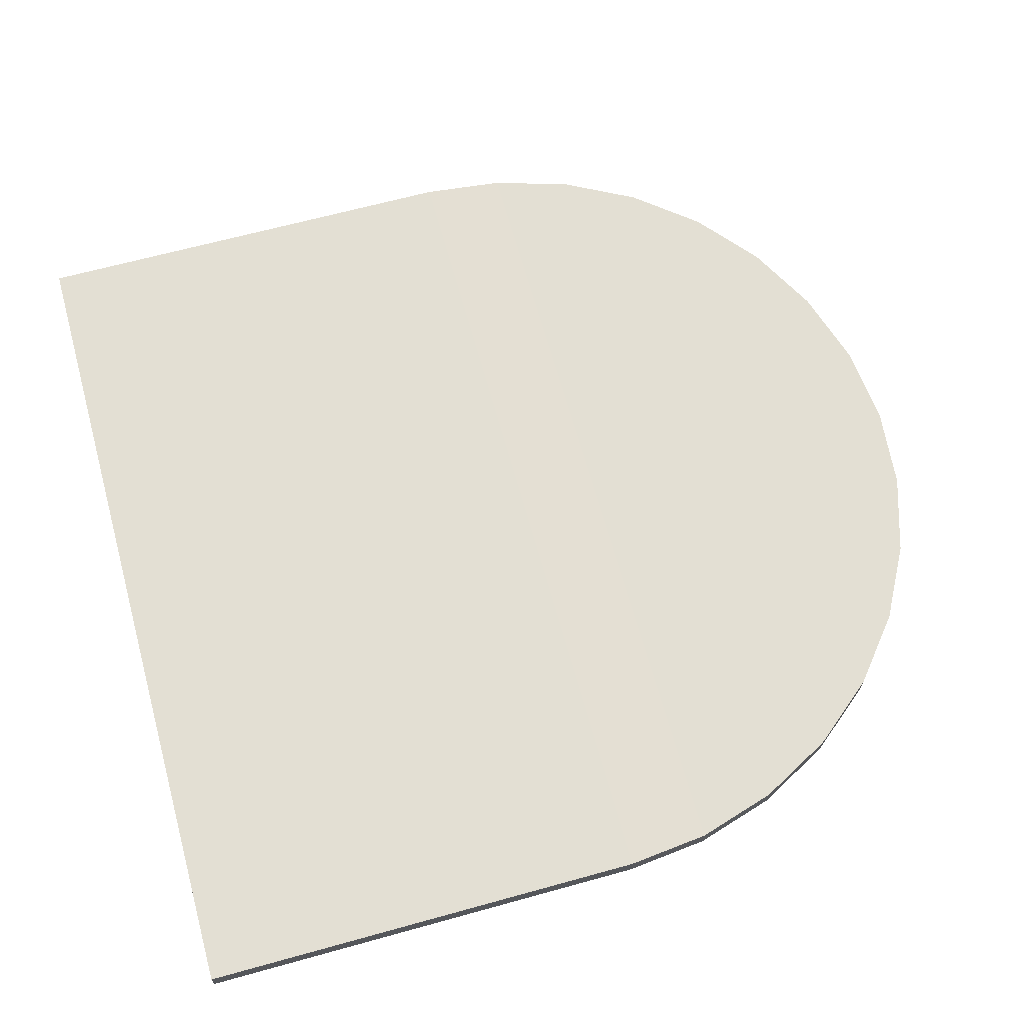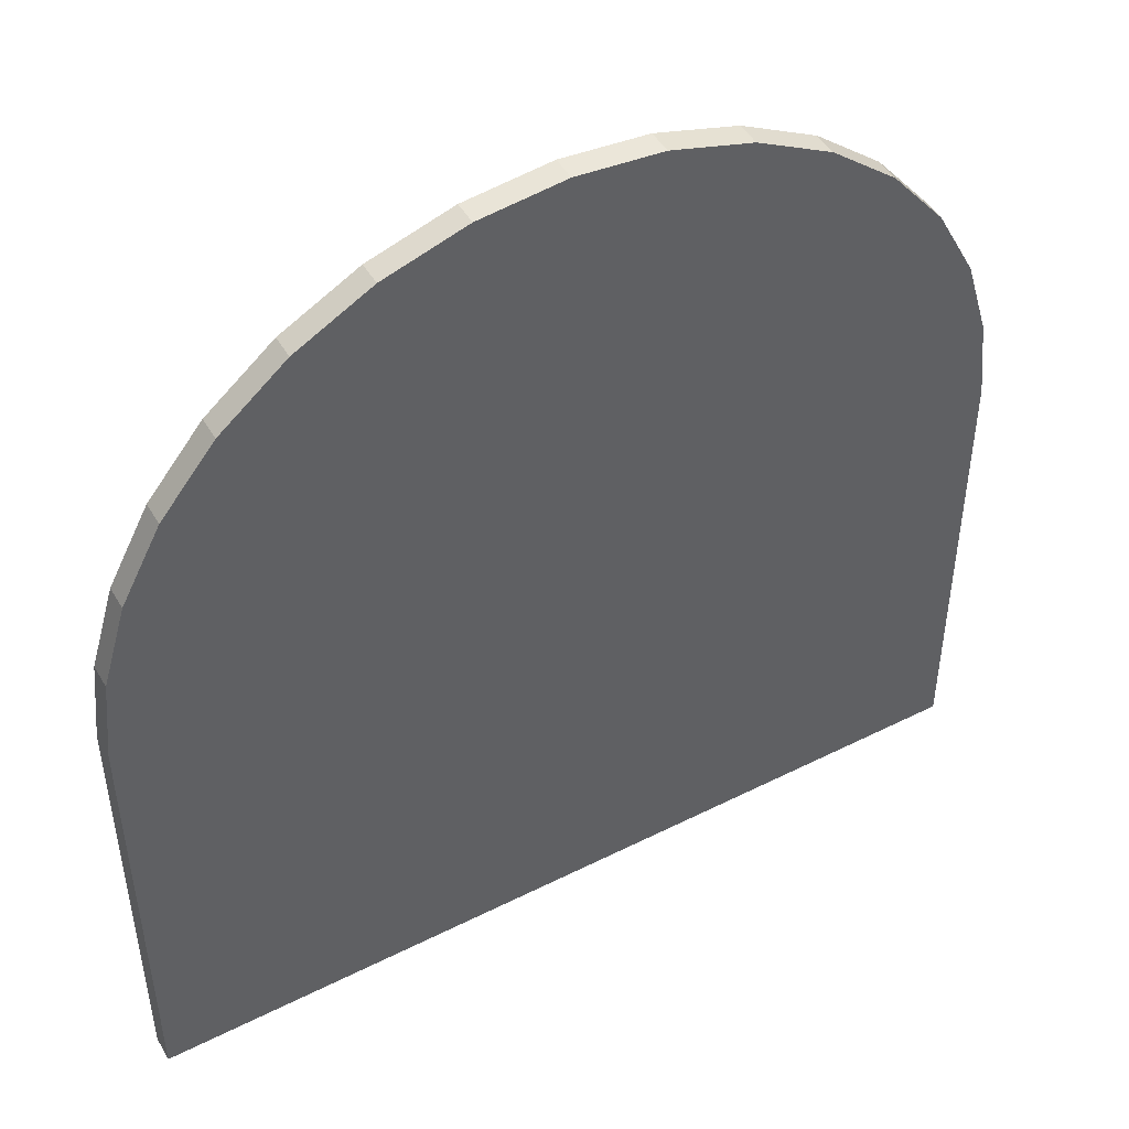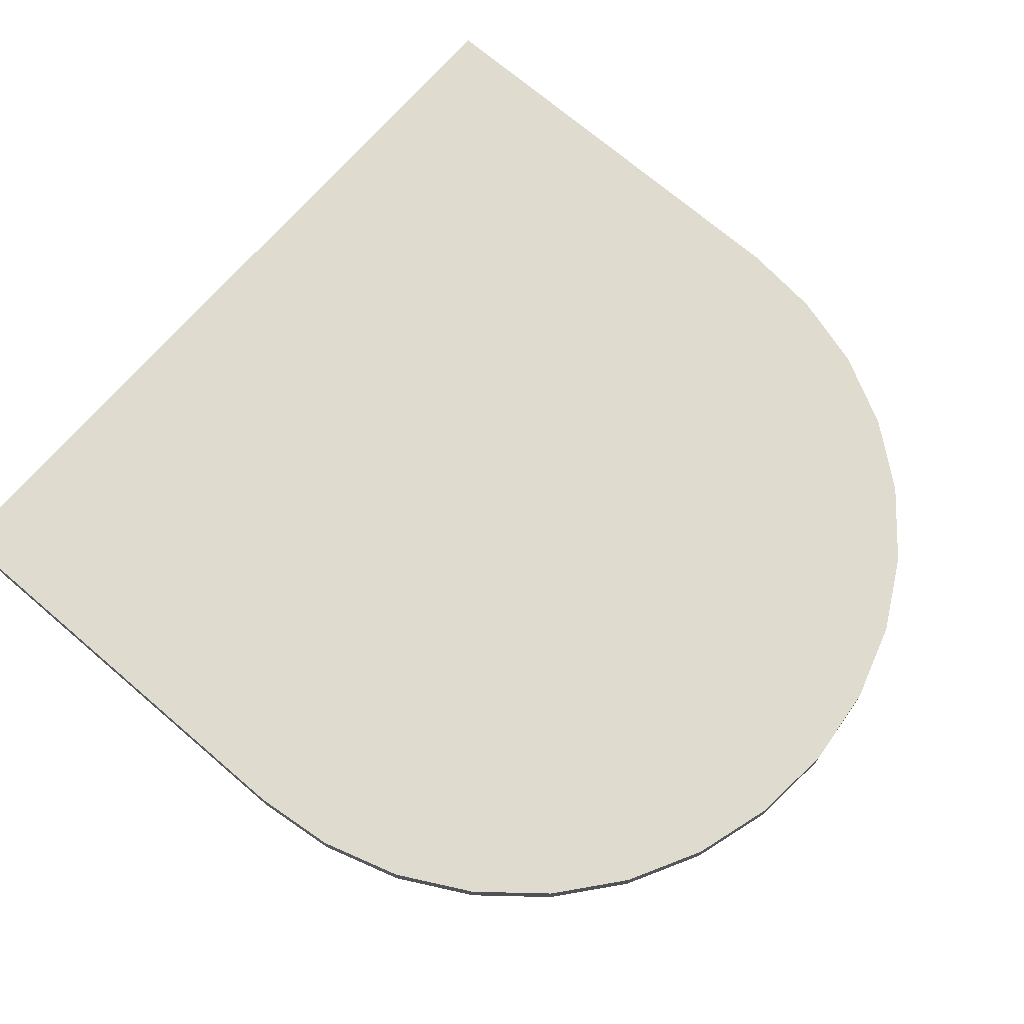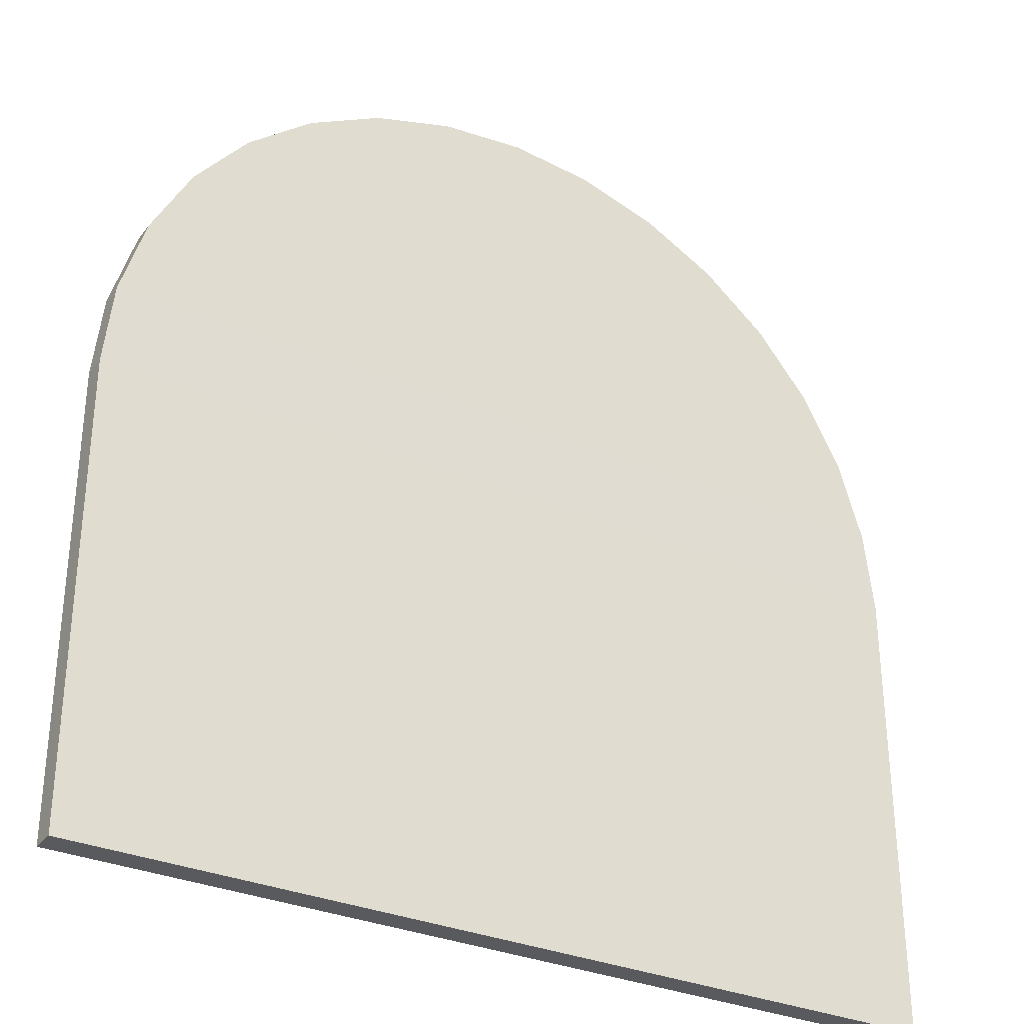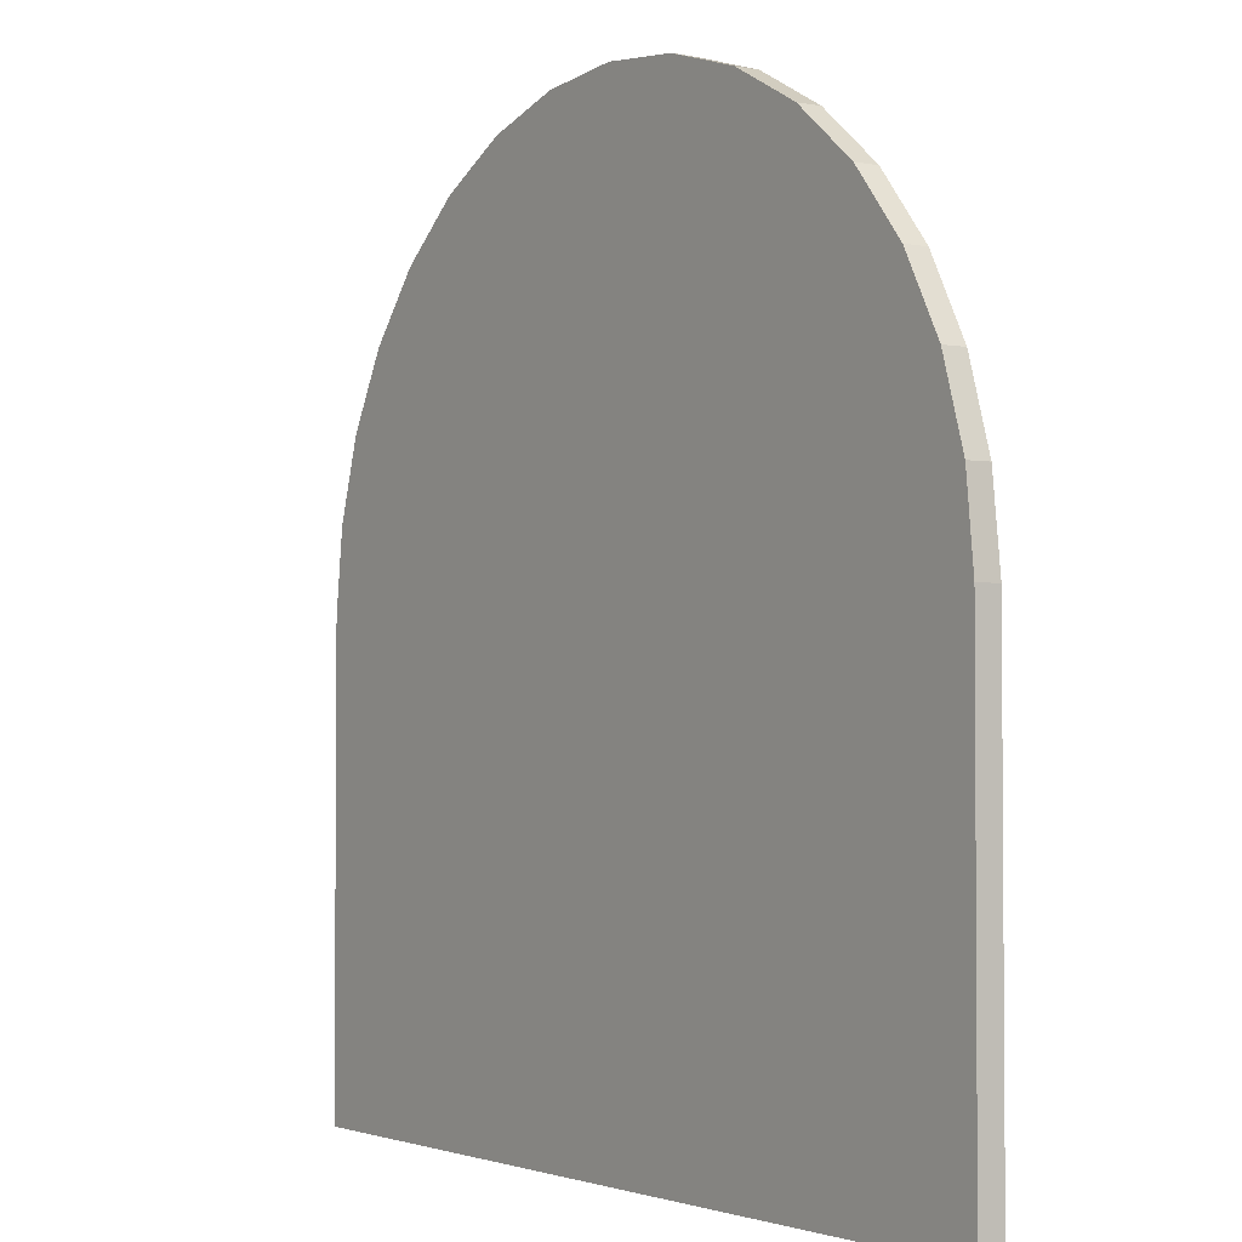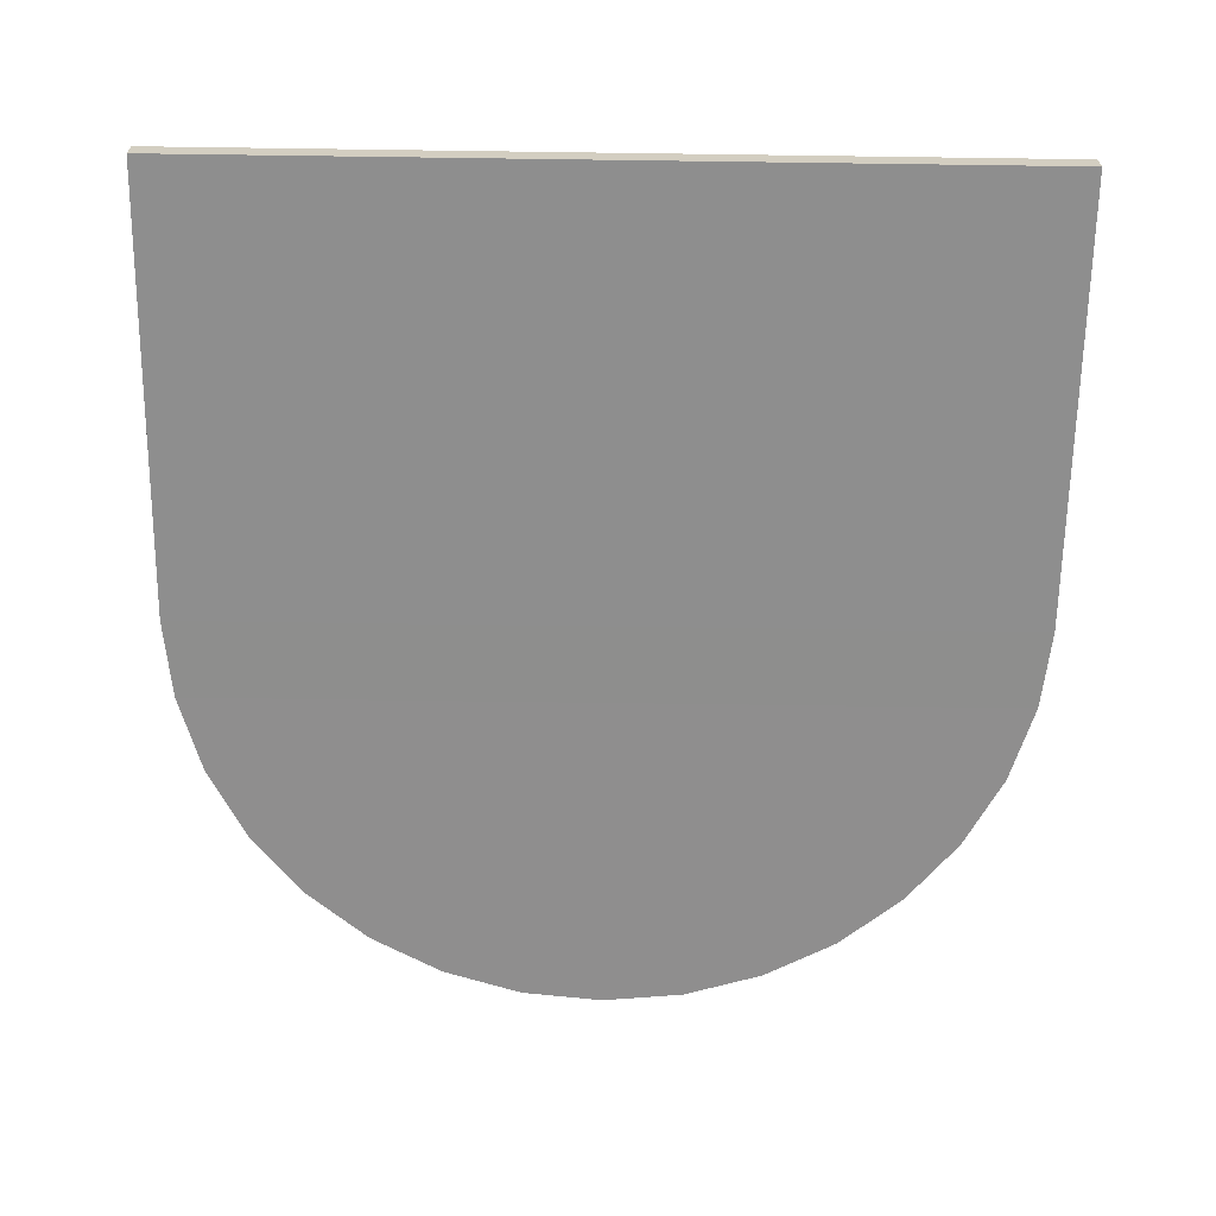
<metadata>
{"format":"obj","ext":"obj","renderer":"f3d","projection":"perspective","resolution":1024,"background":"white","views":[{"elev":66.9,"azim":74.6,"up":"+Z"},{"elev":48.0,"azim":150.6,"up":"+Y"},{"elev":70.4,"azim":130.7,"up":"+Z"},{"elev":-31.8,"azim":149.0,"up":"+Y"},{"elev":-1.9,"azim":-125.0,"up":"+Y"},{"elev":-65.0,"azim":-0.8,"up":"+Z"}]}
</metadata>
<code>
v 0.04015 0.1645 -0.09906
v 0.0493 4.157 -0.09575
v 0.04015 0.1645 0.1171
v 0.0493 4.157 0.116
v 7.58 0.1645 -0.09906
v 7.574 4.157 -0.09575
v 7.58 0.1645 0.1171
v 7.574 4.157 0.116
v 3.813 7.904 -0.09245
v 3.081 7.832 -0.09245
v 2.376 7.618 -0.09245
v 1.727 7.271 -0.09245
v 1.158 6.804 -0.09245
v 0.6913 6.235 -0.09245
v 0.3443 5.586 -0.09245
v 0.1306 4.881 -0.09245
v 7.496 4.881 -0.09245
v 7.283 5.586 -0.09245
v 6.936 6.235 -0.09245
v 6.469 6.804 -0.09245
v 5.9 7.271 -0.09245
v 5.25 7.618 -0.09245
v 4.546 7.832 -0.09245
v 3.813 7.904 0.1149
v 3.081 7.832 0.1149
v 2.376 7.618 0.1149
v 1.727 7.271 0.1149
v 1.158 6.804 0.1149
v 0.6913 6.235 0.1149
v 0.3443 5.586 0.1149
v 0.1306 4.881 0.1149
v 7.496 4.881 0.1149
v 7.283 5.586 0.1149
v 6.936 6.235 0.1149
v 6.469 6.804 0.1149
v 5.9 7.271 0.1149
v 5.25 7.618 0.1149
v 4.546 7.832 0.1149
f 2 3 1
f 4 7 3
f 6 7 8
f 2 5 6
f 3 5 1
f 4 2 16
f 16 31 4
f 16 30 31
f 16 15 30
f 15 29 30
f 15 14 29
f 14 13 29
f 13 28 29
f 13 12 28
f 12 27 28
f 12 26 27
f 12 11 26
f 26 11 10
f 26 10 25
f 25 10 9
f 9 24 25
f 9 38 24
f 9 23 38
f 23 37 38
f 23 22 37
f 22 21 37
f 21 36 37
f 21 35 36
f 21 20 35
f 20 34 35
f 20 19 34
f 19 18 34
f 18 33 34
f 18 17 33
f 17 32 33
f 17 8 32
f 17 6 8
f 8 4 31
f 32 8 31
f 32 31 30
f 33 32 30
f 29 34 30
f 6 16 2
f 34 29 28
f 35 34 28
f 35 28 27
f 36 35 27
f 36 27 26
f 37 36 26
f 37 26 25
f 38 37 25
f 38 25 24
f 34 33 30
f 17 16 6
f 17 15 16
f 18 15 17
f 18 14 15
f 19 14 18
f 19 13 14
f 20 13 19
f 20 21 13
f 21 11 12
f 22 11 21
f 22 10 11
f 23 10 22
f 23 9 10
f 21 12 13
f 2 4 3
f 4 8 7
f 6 5 7
f 2 1 5
f 3 7 5

</code>
